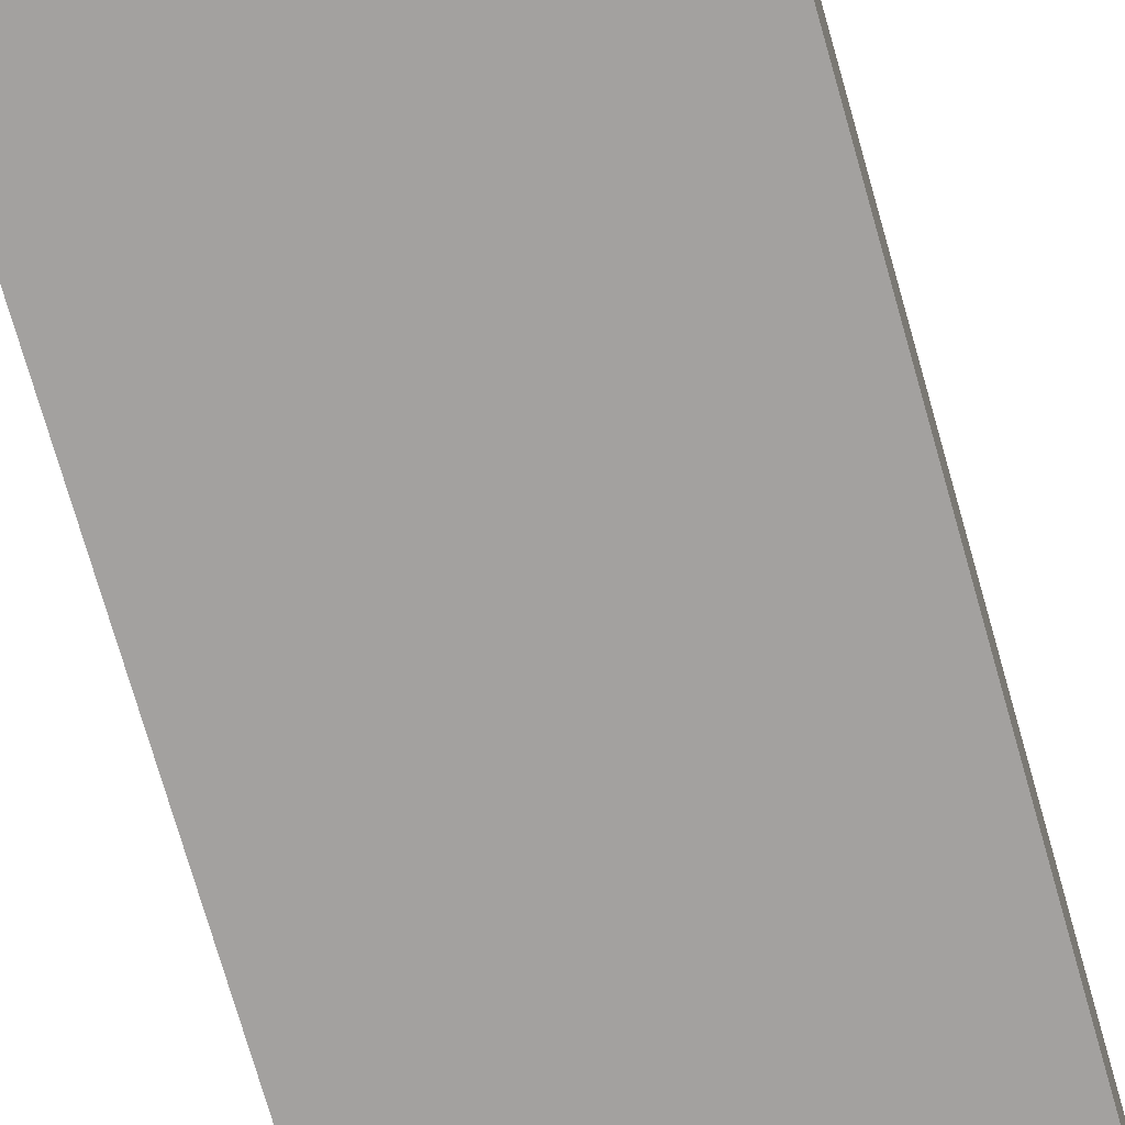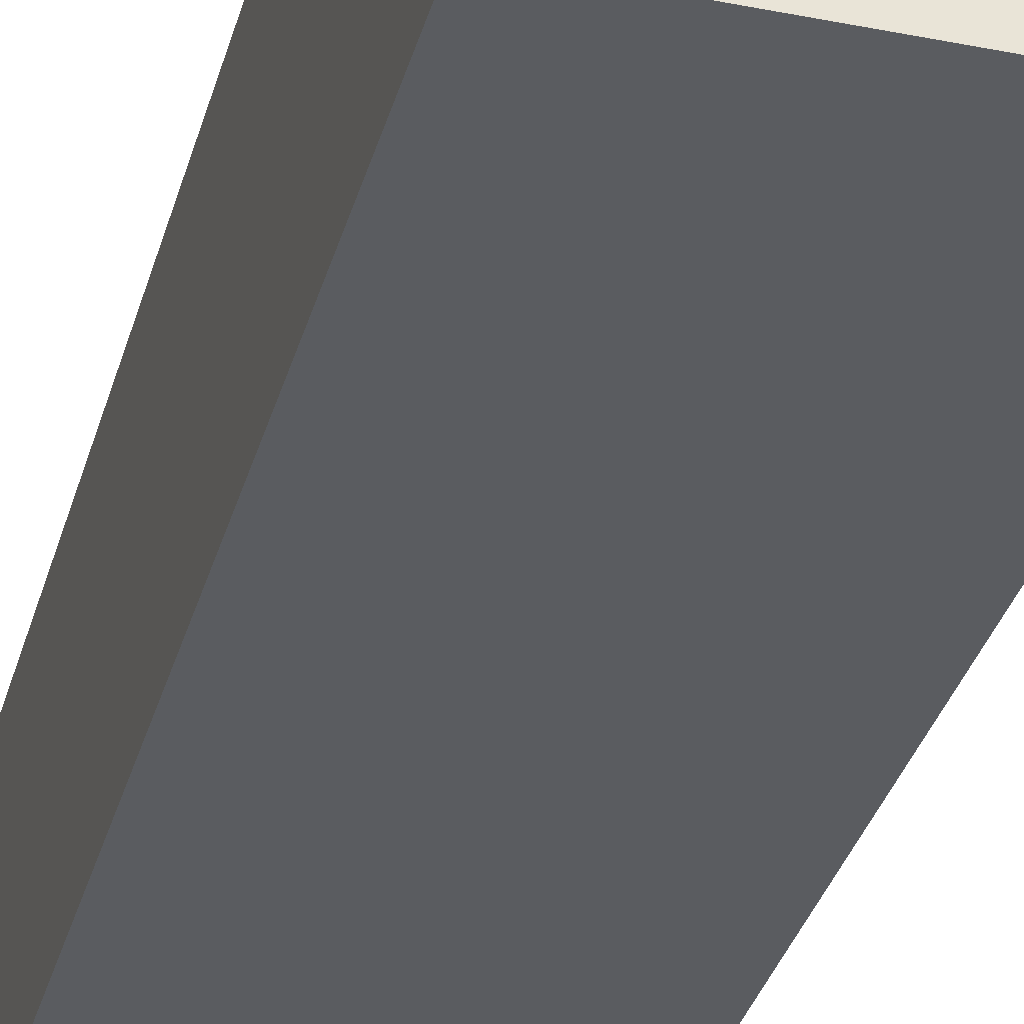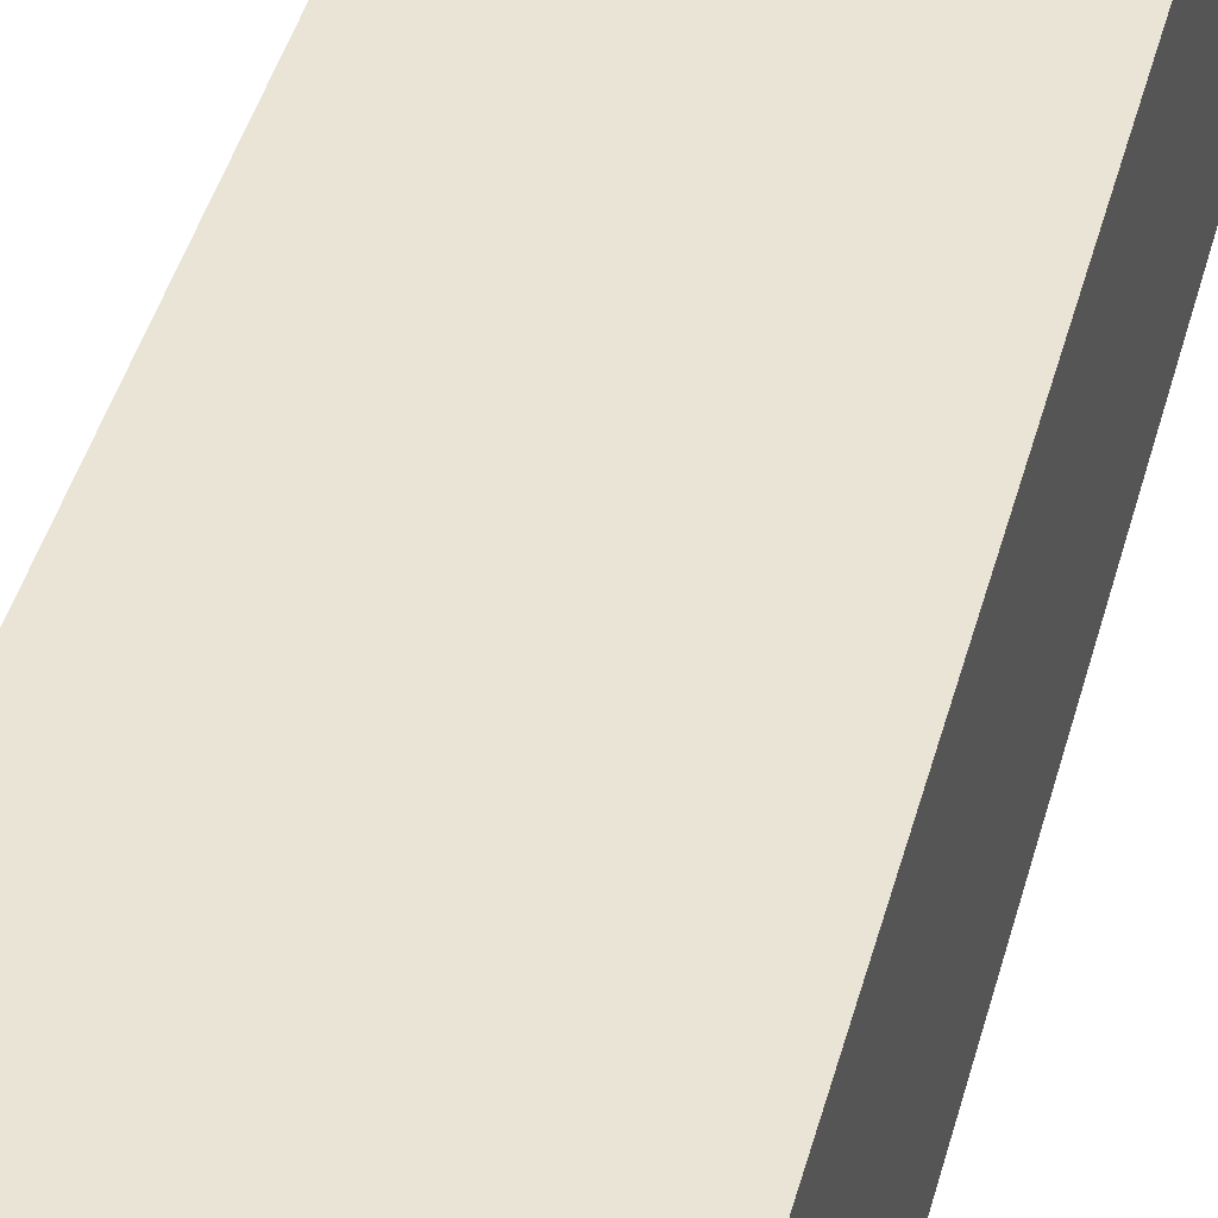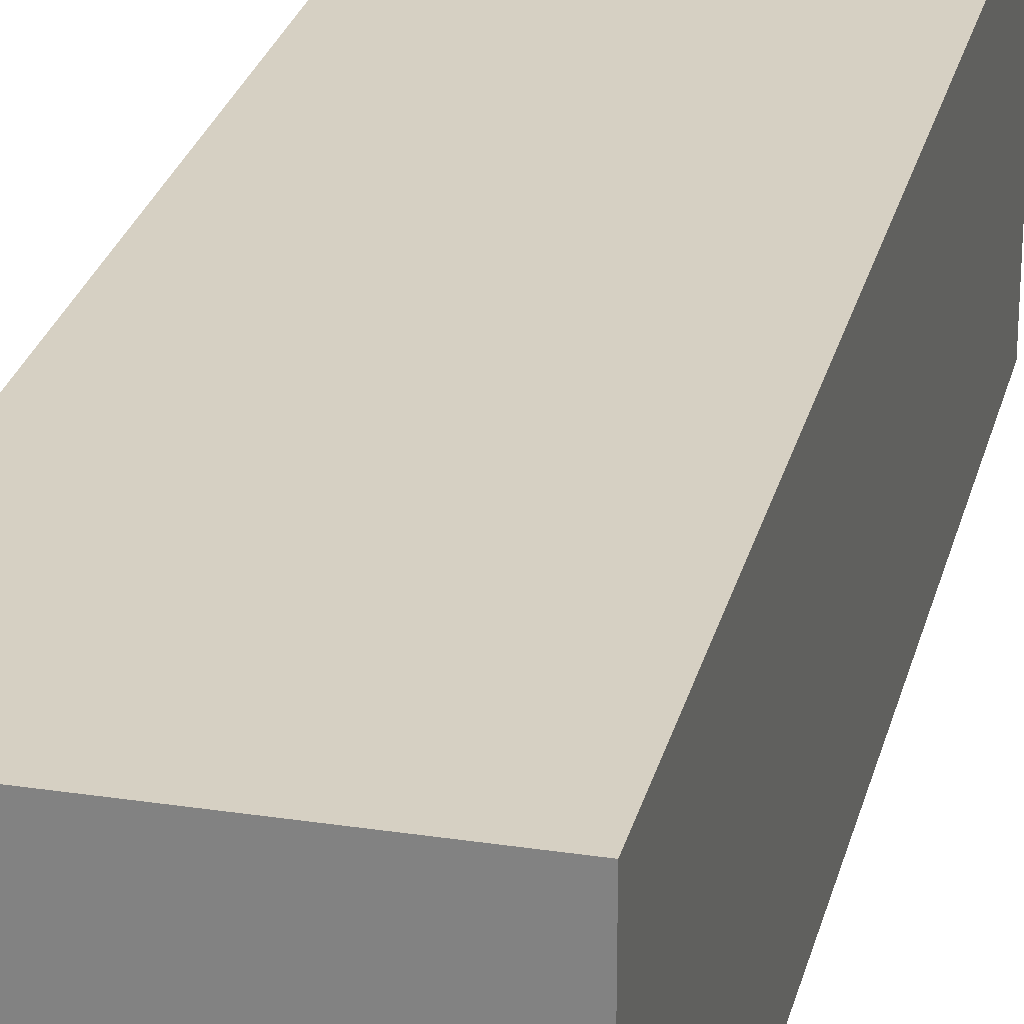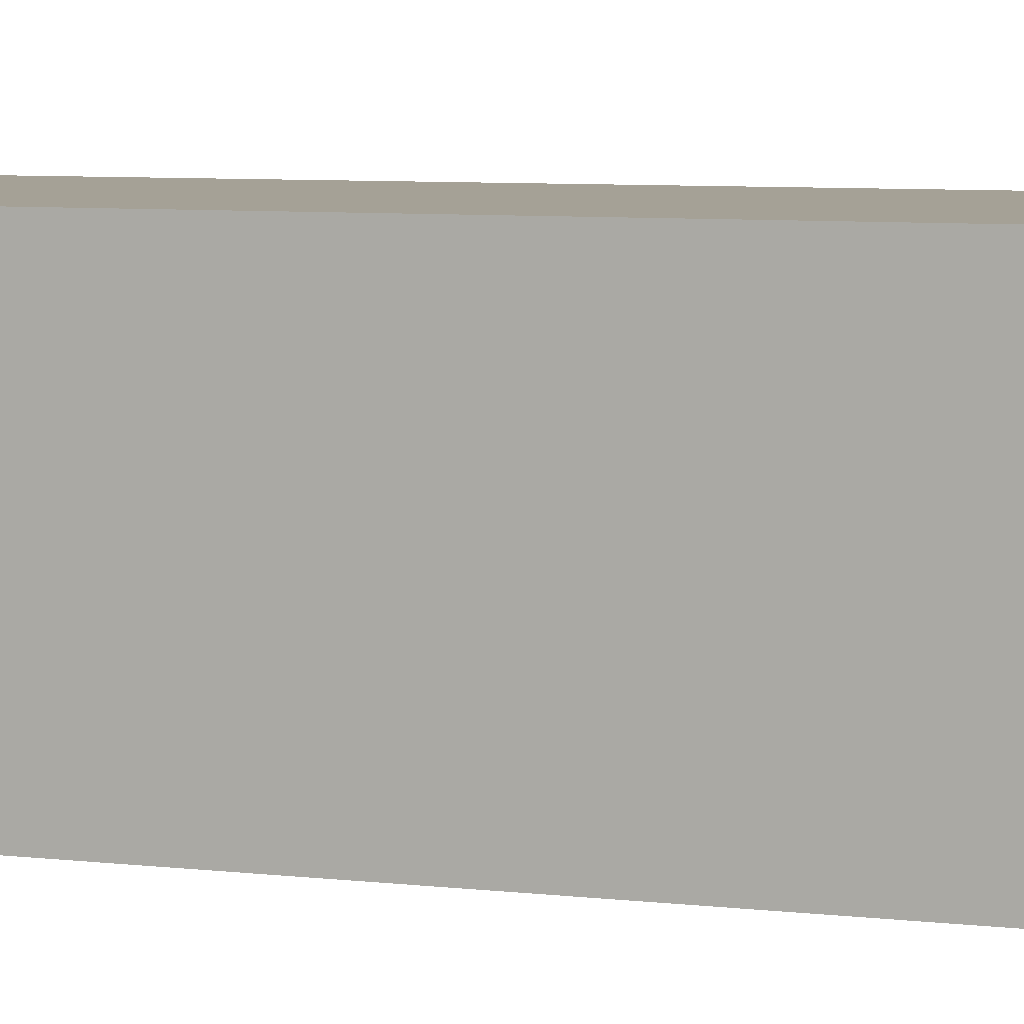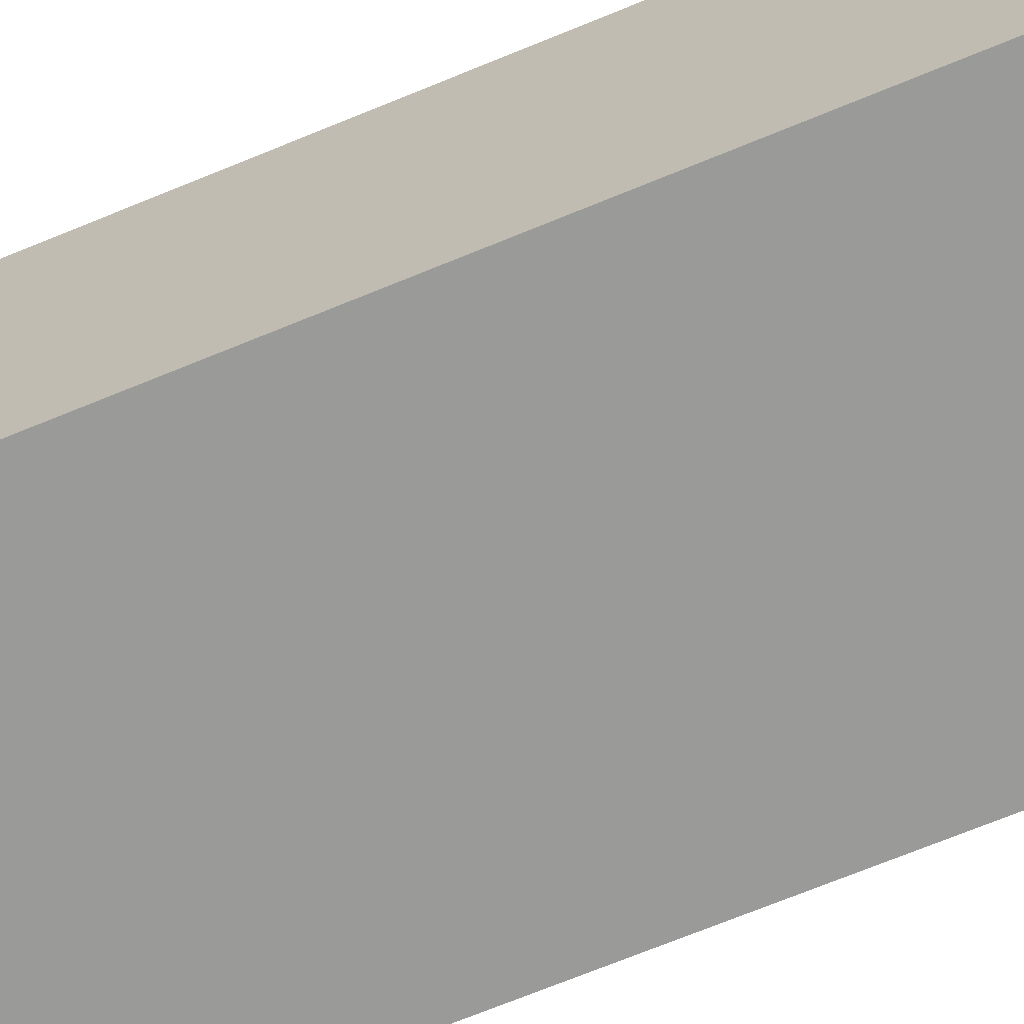
<metadata>
{"format":"obj","ext":"obj","renderer":"f3d","projection":"perspective","resolution":1024,"background":"white","views":[{"elev":-72.3,"azim":15.8,"up":"+Z"},{"elev":-34.2,"azim":-15.0,"up":"+Z"},{"elev":43.7,"azim":-165.2,"up":"+Z"},{"elev":26.5,"azim":13.4,"up":"+Z"},{"elev":6.1,"azim":-68.7,"up":"+Z"},{"elev":-69.2,"azim":-67.5,"up":"+Z"}]}
</metadata>
<code>
g default
v -19.05 -3.51 0.3145
v -18.34 -3.51 0.3145
v -19.05 -1.186 0.3145
v -18.34 -1.186 0.3145
v -19.05 -1.186 -0.3145
v -18.34 -1.186 -0.3145
v -19.05 -3.51 -0.3145
v -18.34 -3.51 -0.3145
v -19.05 -1.186 0.2516
v -19.05 -3.51 0.2516
v -18.34 -3.51 0.2516
v -18.34 -1.186 0.2516
v -19.05 -3.51 -0.2579
v -19.05 -1.186 -0.2579
v -18.34 -1.186 -0.2579
v -18.34 -3.51 -0.2579
v -18.95 -3.51 0.3145
v -18.95 -1.186 0.3145
v -18.95 -1.186 0.2516
v -18.95 -1.186 -0.2579
v -18.95 -1.186 -0.3145
v -18.95 -3.51 -0.3145
v -18.95 -3.51 -0.2579
v -18.95 -3.51 0.2516
v -18.46 -1.186 0.2516
v -18.46 -1.186 0.3145
v -18.46 -3.51 0.3145
v -18.46 -3.51 0.2516
v -18.46 -3.51 -0.2579
v -18.46 -3.51 -0.3145
v -18.46 -1.186 -0.3145
v -18.46 -1.186 -0.2579
v -19.05 -3.393 0.3145
v -19.05 -3.393 0.2516
v -19.05 -3.393 -0.2579
v -19.05 -3.393 -0.3145
v -18.95 -3.393 -0.3145
v -18.46 -3.393 -0.3145
v -18.34 -3.393 -0.3145
v -18.34 -3.393 -0.2579
v -18.34 -3.393 0.2516
v -18.34 -3.393 0.3145
v -18.46 -3.393 0.3145
v -18.95 -3.393 0.3145
v -19.05 -1.296 -0.3145
v -19.05 -1.296 -0.2579
v -19.05 -1.296 0.2516
v -19.05 -1.296 0.3145
v -18.95 -1.296 0.3145
v -18.46 -1.296 0.3145
v -18.34 -1.296 0.3145
v -18.34 -1.296 0.2516
v -18.34 -1.296 -0.2579
v -18.34 -1.296 -0.3145
v -18.46 -1.296 -0.3145
v -18.95 -1.296 -0.3145
g pasted__I2
f 1 17 44 33
f 3 18 19 9
f 36 37 22 7
f 10 24 17 1
f 2 11 41 42
f 33 34 10 1
f 7 13 35 36
f 7 22 23 13
f 39 40 16 8
f 14 20 21 5
f 34 35 13 10
f 9 19 20 14
f 40 41 11 16
f 13 23 24 10
f 42 43 27 2
f 25 26 4 12
f 32 25 12 15
f 31 32 15 6
f 30 38 39 8
f 29 30 8 16
f 28 29 16 11
f 27 28 11 2
f 19 18 26 25
f 43 44 17 27
f 17 24 28 27
f 24 23 29 28
f 23 22 30 29
f 22 37 38 30
f 21 20 32 31
f 20 19 25 32
f 9 47 48 3
f 14 46 47 9
f 45 46 14 5
f 5 21 56 45
f 55 56 21 31
f 54 55 31 6
f 15 53 54 6
f 12 52 53 15
f 51 52 12 4
f 26 50 51 4
f 18 49 50 26
f 48 49 18 3
f 36 35 46 45
f 47 46 35 34
f 48 47 34 33
f 33 44 49 48
f 50 49 44 43
f 51 50 43 42
f 42 41 52 51
f 53 52 41 40
f 54 53 40 39
f 39 38 55 54
f 38 37 56 55
f 45 56 37 36

</code>
